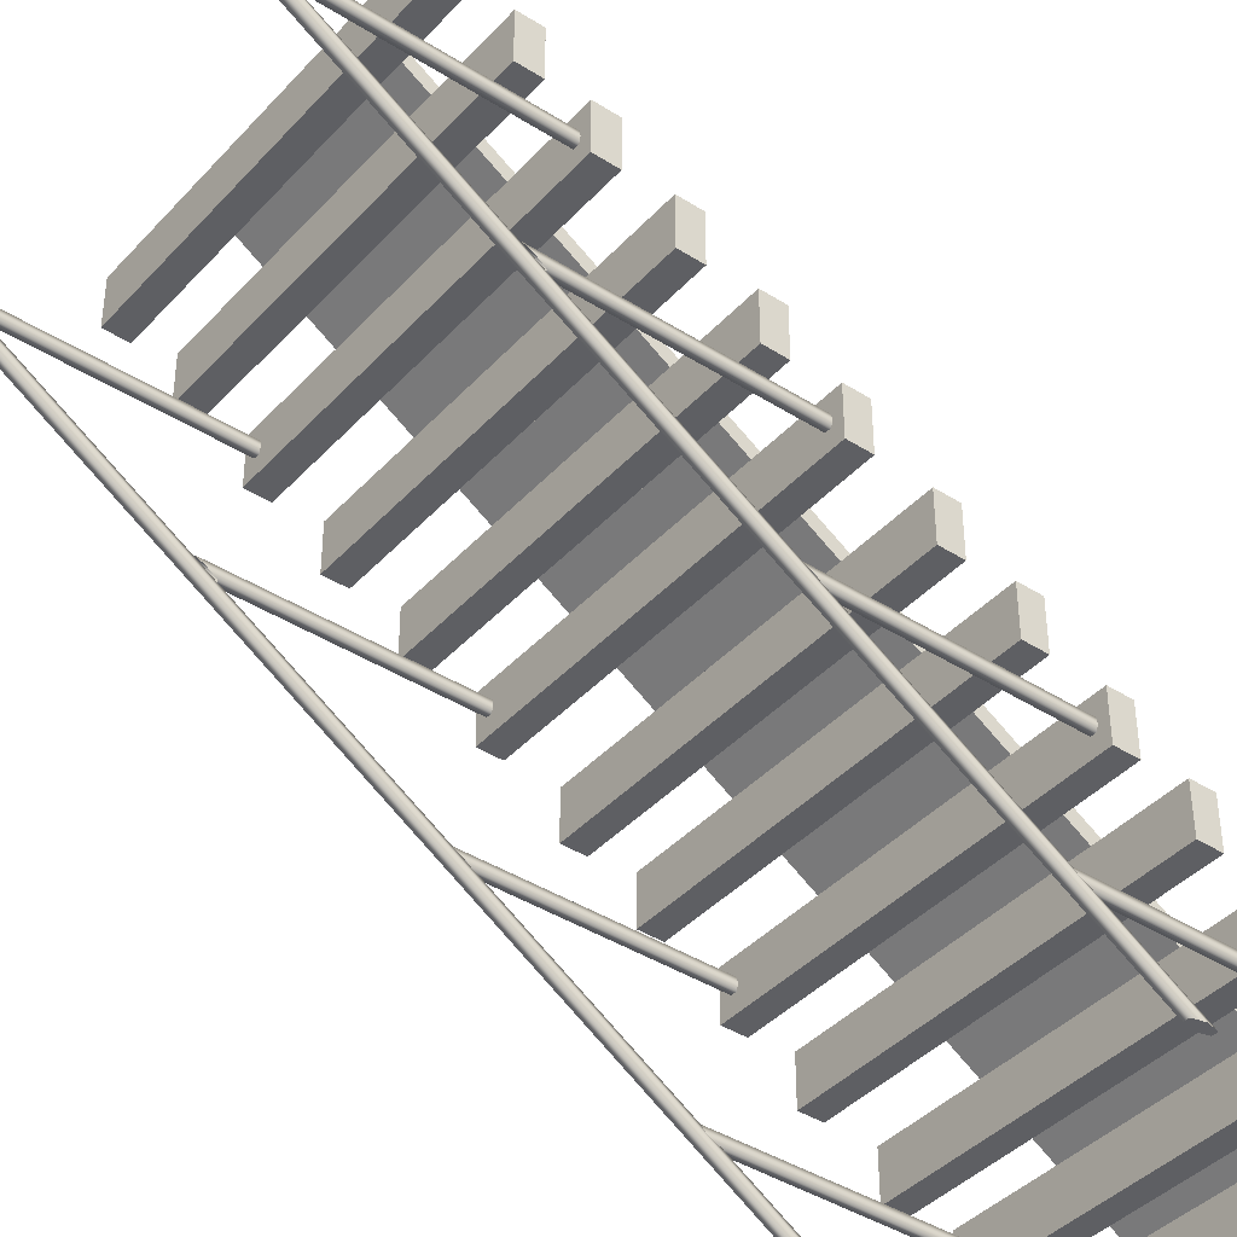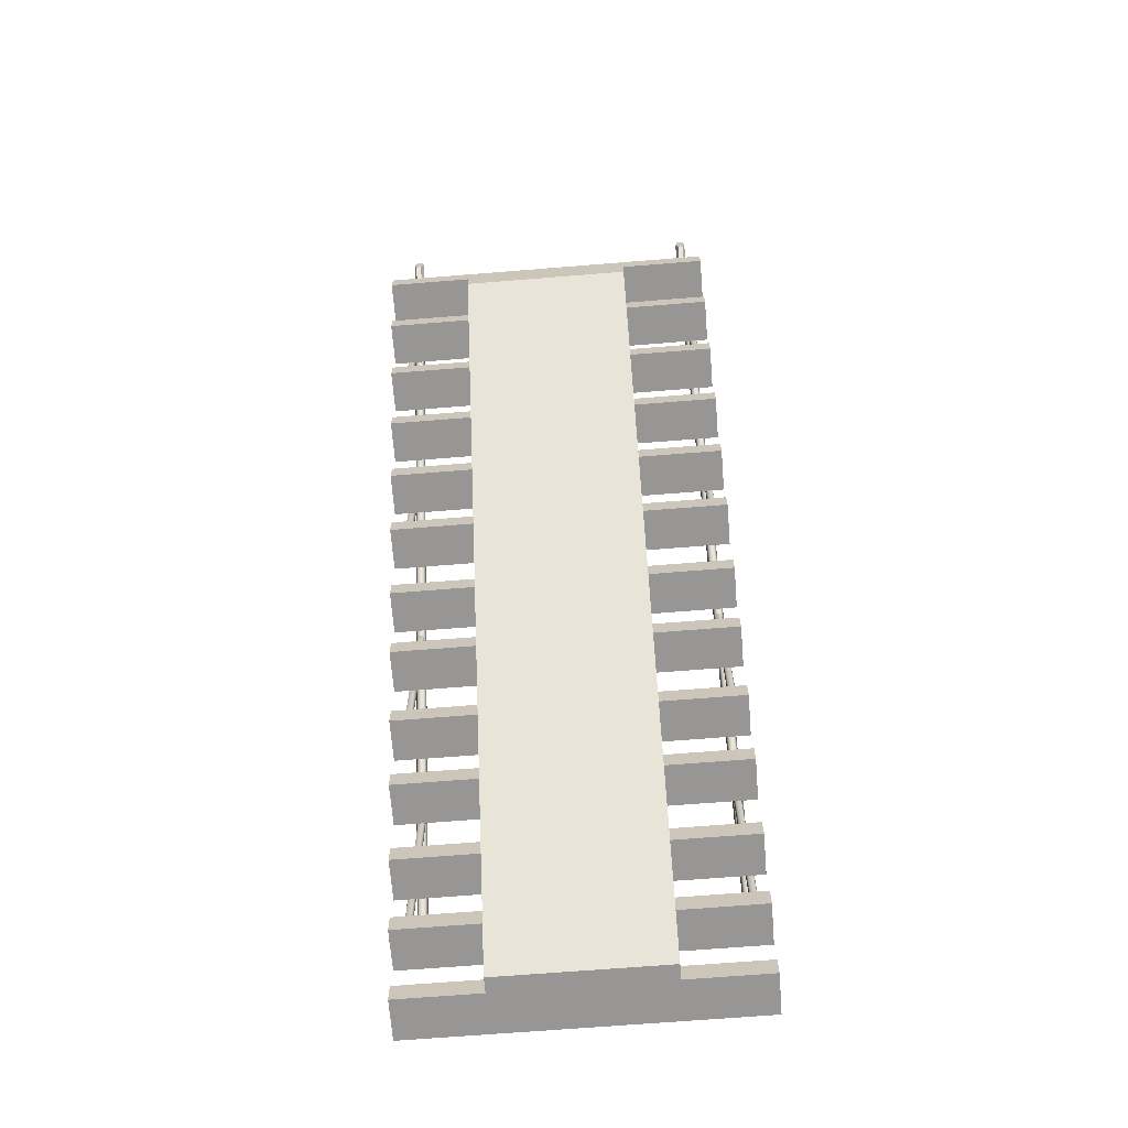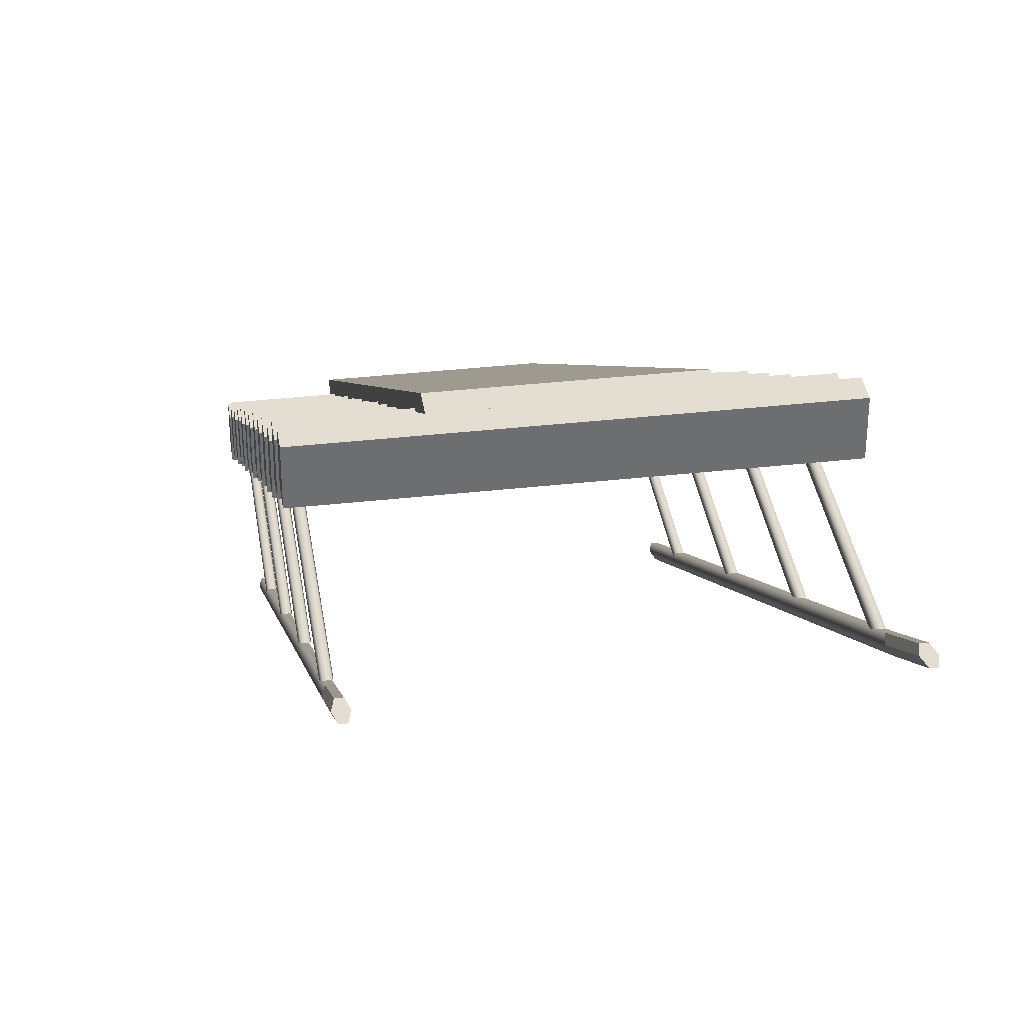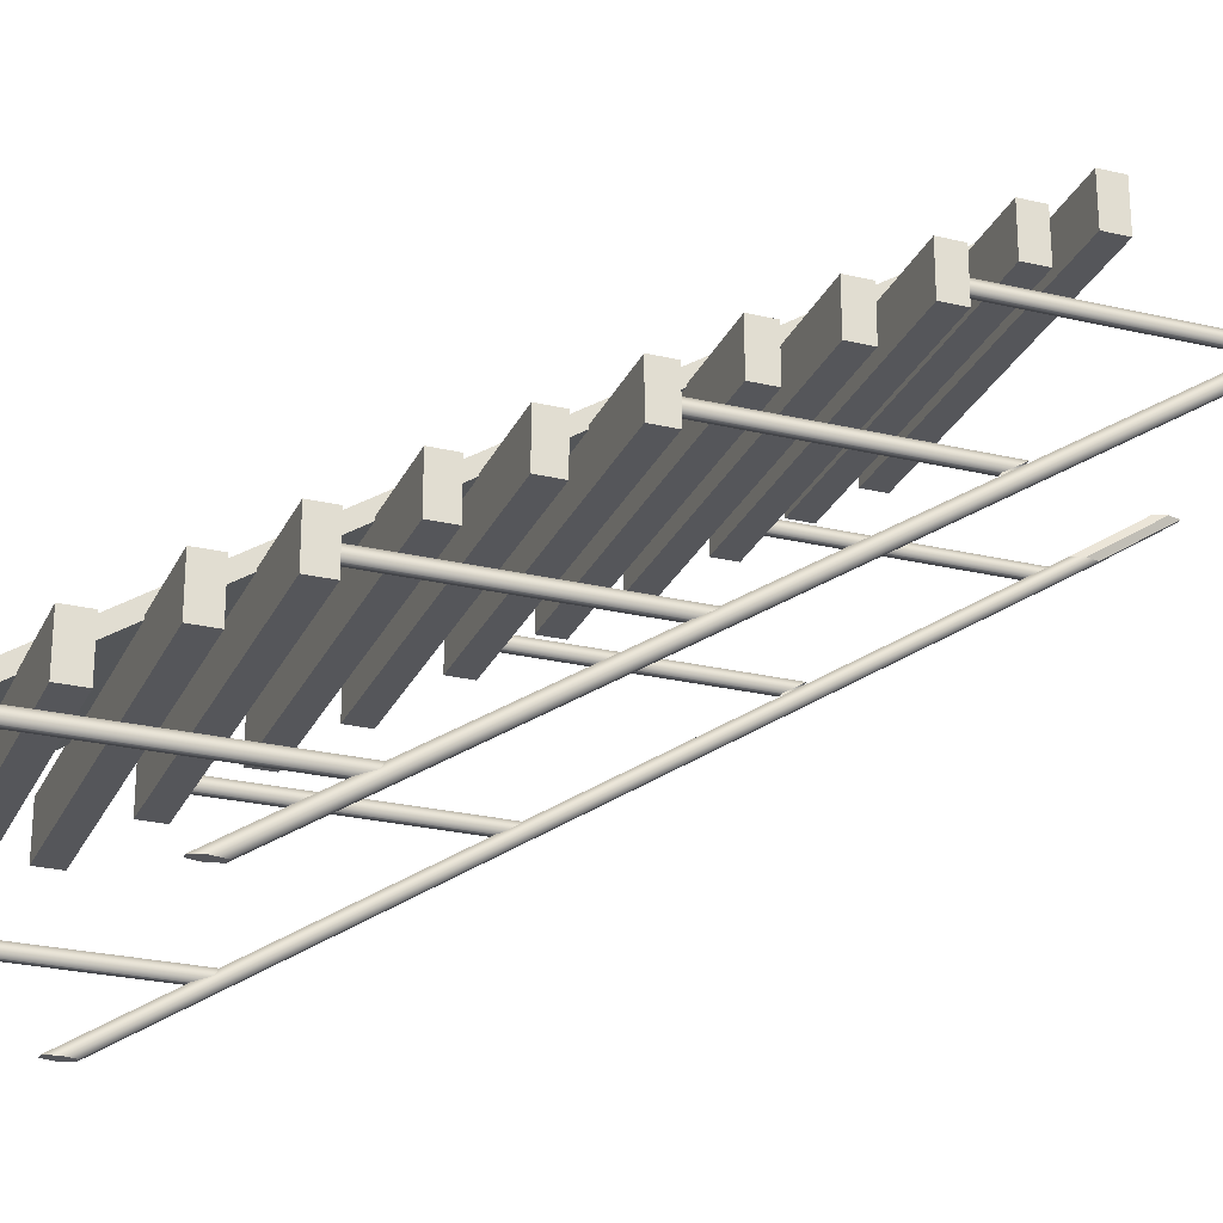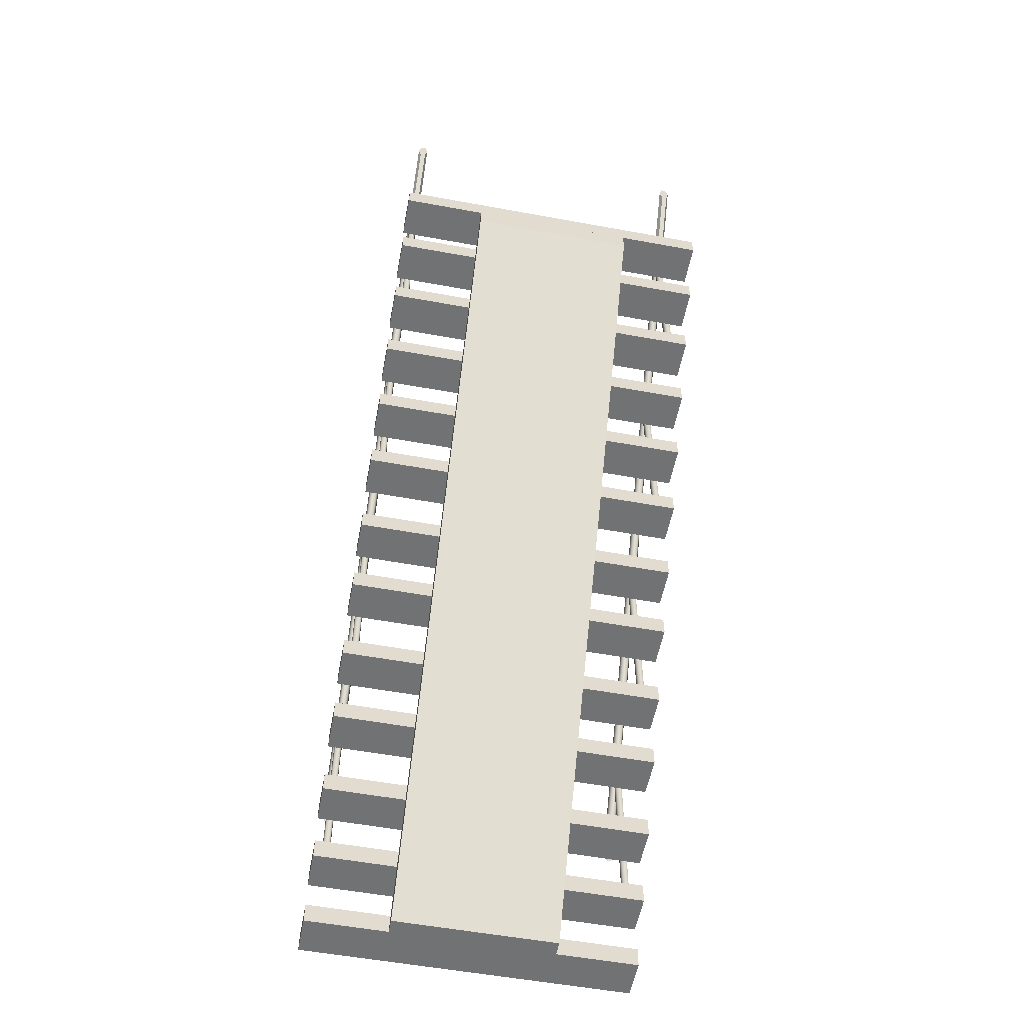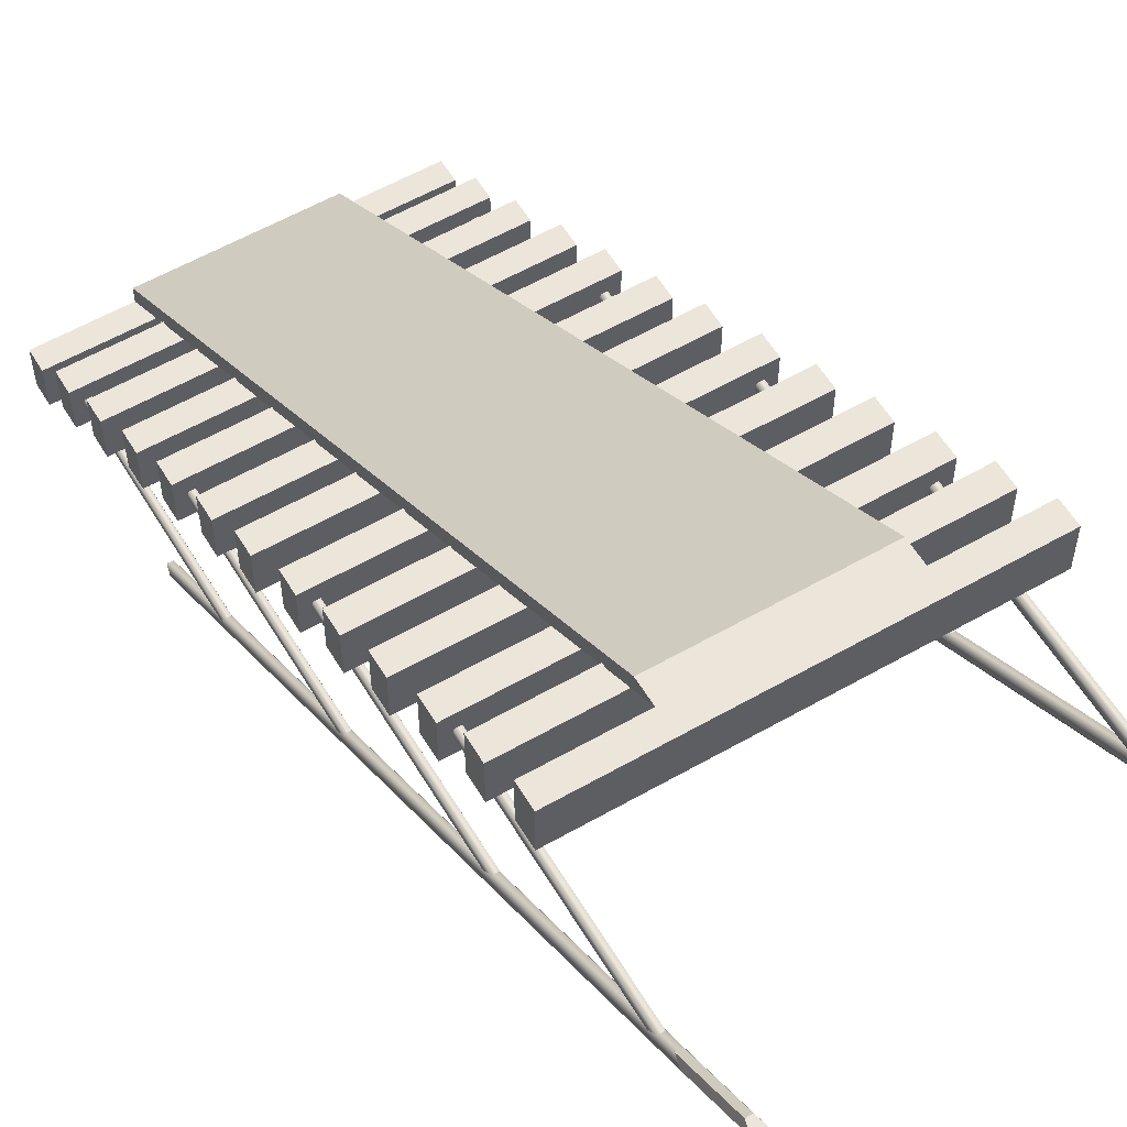
<metadata>
{"format":"obj","ext":"obj","renderer":"f3d","projection":"perspective","resolution":1024,"background":"white","views":[{"elev":-40.7,"azim":-127.9,"up":"+Z"},{"elev":-68.0,"azim":4.6,"up":"+Y"},{"elev":36.2,"azim":171.6,"up":"+Z"},{"elev":-25.9,"azim":69.4,"up":"+Z"},{"elev":-55.6,"azim":-10.9,"up":"+Y"},{"elev":57.6,"azim":149.3,"up":"+Z"}]}
</metadata>
<code>
o stairs
g Deck_Stairs_01_snaps002
v 0.5 0 0.25
v -0.5 0 0.25
v 0.5 0 0.3438
v -0.5 0 0.3438
v -0.5 4.125 2.938
v 0.5 4.125 2.938
v -0.5 4 2.938
v 0.5 4 2.938
v -0.5 2 1.641
v 0.5 2 1.641
v -0.5 2.062 1.594
v 0.5 2.062 1.594
v -0.9531 4.062 1.875
v -0.9531 3.094 1.25
v -0.9375 4.125 1.875
v -0.9375 3.156 1.25
v -0.9062 4.125 1.875
v -0.9062 3.156 1.25
v -0.8906 4.062 1.875
v -0.8906 3.094 1.25
v -0.9062 4 1.875
v -0.9062 3.031 1.25
v -0.9375 4 1.875
v -0.9375 3.031 1.25
v -0.9531 2.125 0.625
v -0.9375 2.188 0.625
v -0.9062 2.188 0.625
v -0.8906 2.125 0.625
v -0.9062 2.062 0.625
v -0.9375 2.062 0.625
v -0.9531 1.156 0
v -0.9375 1.219 0
v -0.9062 1.219 0
v -0.8906 1.156 0
v -0.9062 1.094 0
v -0.9375 1.094 0
v -0.9531 5.031 2.5
v -0.9375 5.094 2.5
v -0.9062 5.094 2.5
v -0.8906 5.031 2.5
v -0.9062 4.969 2.5
v -0.9375 4.969 2.5
v -0.8906 5.406 2.75
v -0.9375 5.469 2.75
v -0.9062 5.469 2.75
v -0.9375 5.344 2.75
v -0.9531 5.406 2.75
v -0.9062 5.344 2.75
v 0.8906 4.062 1.875
v 0.8906 3.094 1.25
v 0.9062 4.125 1.875
v 0.9062 3.156 1.25
v 0.9375 4.125 1.875
v 0.9375 3.156 1.25
v 0.9531 4.062 1.875
v 0.9531 3.094 1.25
v 0.9375 4 1.875
v 0.9375 3.031 1.25
v 0.9062 4 1.875
v 0.9062 3.031 1.25
v 0.8906 2.125 0.625
v 0.9062 2.188 0.625
v 0.9375 2.188 0.625
v 0.9531 2.125 0.625
v 0.9375 2.062 0.625
v 0.9062 2.062 0.625
v 0.8906 1.156 0
v 0.9062 1.219 0
v 0.9375 1.219 0
v 0.9531 1.156 0
v 0.9375 1.094 0
v 0.9062 1.094 0
v 0.8906 5.031 2.5
v 0.9062 5.094 2.5
v 0.9375 5.094 2.5
v 0.9531 5.031 2.5
v 0.9375 4.969 2.5
v 0.9062 4.969 2.5
v 0.9531 5.406 2.75
v 0.9062 5.469 2.75
v 0.9375 5.469 2.75
v 0.9062 5.344 2.75
v 0.8906 5.406 2.75
v 0.9375 5.344 2.75
v -0.9453 1.664 0.3438
v -0.9453 0.4297 0.3438
v -0.9375 1.609 0.3125
v -0.9375 0.4297 0.3125
v -0.9062 1.609 0.3125
v -0.9062 0.4297 0.3125
v -0.8984 1.664 0.3438
v -0.8984 0.4297 0.3438
v -0.9062 1.711 0.375
v -0.9062 0.4297 0.375
v -0.9375 1.711 0.375
v -0.9375 0.4297 0.375
v -0.9453 2.703 1.031
v -0.9453 1.469 1.031
v -0.9375 2.648 1
v -0.9375 1.469 1
v -0.9062 2.648 1
v -0.9062 1.469 1
v -0.8984 2.703 1.031
v -0.8984 1.469 1.031
v -0.9062 2.75 1.062
v -0.9062 1.469 1.062
v -0.9375 2.75 1.062
v -0.9375 1.469 1.062
v -0.9453 3.797 1.75
v -0.9453 2.562 1.75
v -0.9375 3.742 1.719
v -0.9375 2.562 1.719
v -0.9062 3.742 1.719
v -0.9062 2.562 1.719
v -0.8984 3.797 1.75
v -0.8984 2.562 1.75
v -0.9062 3.844 1.781
v -0.9062 2.562 1.781
v -0.9375 3.844 1.781
v -0.9375 2.562 1.781
v -0.9453 4.828 2.406
v -0.9453 3.594 2.406
v -0.9375 4.773 2.375
v -0.9375 3.594 2.375
v -0.9062 4.773 2.375
v -0.9062 3.594 2.375
v -0.8984 4.828 2.406
v -0.8984 3.594 2.406
v -0.9062 4.875 2.438
v -0.9062 3.594 2.438
v -0.9375 4.875 2.438
v -0.9375 3.594 2.438
v 0.8984 1.664 0.3438
v 0.8984 0.4297 0.3438
v 0.9062 1.609 0.3125
v 0.9062 0.4297 0.3125
v 0.9375 1.609 0.3125
v 0.9375 0.4297 0.3125
v 0.9453 1.664 0.3438
v 0.9453 0.4297 0.3438
v 0.9375 1.711 0.375
v 0.9375 0.4297 0.375
v 0.9062 1.711 0.375
v 0.9062 0.4297 0.375
v 0.8984 2.703 1.031
v 0.8984 1.469 1.031
v 0.9062 2.648 1
v 0.9062 1.469 1
v 0.9375 2.648 1
v 0.9375 1.469 1
v 0.9453 2.703 1.031
v 0.9453 1.469 1.031
v 0.9375 2.75 1.062
v 0.9375 1.469 1.062
v 0.9062 2.75 1.062
v 0.9062 1.469 1.062
v 0.8984 3.797 1.75
v 0.8984 2.562 1.75
v 0.9062 3.742 1.719
v 0.9062 2.562 1.719
v 0.9375 3.742 1.719
v 0.9375 2.562 1.719
v 0.9453 3.797 1.75
v 0.9453 2.562 1.75
v 0.9375 3.844 1.781
v 0.9375 2.562 1.781
v 0.9062 3.844 1.781
v 0.9062 2.562 1.781
v 0.8984 4.828 2.406
v 0.8984 3.594 2.406
v 0.9062 4.773 2.375
v 0.9062 3.594 2.375
v 0.9375 4.773 2.375
v 0.9375 3.594 2.375
v 0.9453 4.828 2.406
v 0.9453 3.594 2.406
v 0.9375 4.875 2.438
v 0.9375 3.594 2.438
v 0.9062 4.875 2.438
v 0.9062 3.594 2.438
v 1 0 0.25
v -1 0 0.25
v 1 0.125 0.25
v -1 0.125 0.25
v -1 0 0
v -1 0.125 0
v 1 0 0
v 1 0.125 0
v 1 0.3125 0.4688
v -1 0.3125 0.4688
v 1 0.4375 0.4688
v -1 0.4375 0.4688
v -1 0.3125 0.2188
v -1 0.4375 0.2188
v 1 0.3125 0.2188
v 1 0.4375 0.2188
v 1 1.375 1.156
v -1 1.375 1.156
v 1 1.5 1.156
v -1 1.5 1.156
v -1 1.375 0.9062
v -1 1.5 0.9062
v 1 1.375 0.9062
v 1 1.5 0.9062
v 1 2.469 1.875
v -1 2.469 1.875
v 1 2.594 1.875
v -1 2.594 1.875
v -1 2.469 1.625
v -1 2.594 1.625
v 1 2.469 1.625
v 1 2.594 1.625
v 1 1.031 0.9375
v -1 1.031 0.9375
v 1 1.156 0.9375
v -1 1.156 0.9375
v -1 1.031 0.6875
v -1 1.156 0.6875
v 1 1.031 0.6875
v 1 1.156 0.6875
v 1 3.156 2.312
v -1 3.156 2.312
v 1 3.281 2.312
v -1 3.281 2.312
v -1 3.156 2.062
v -1 3.281 2.062
v 1 3.156 2.062
v 1 3.281 2.062
v 1 2.812 2.094
v -1 2.812 2.094
v 1 2.938 2.094
v -1 2.938 2.094
v -1 2.812 1.844
v -1 2.938 1.844
v 1 2.812 1.844
v 1 2.938 1.844
v 1 0.6562 0.6875
v -1 0.6562 0.6875
v 1 0.7812 0.6875
v -1 0.7812 0.6875
v -1 0.6562 0.4375
v -1 0.7812 0.4375
v 1 0.6562 0.4375
v 1 0.7812 0.4375
v 1 1.75 1.406
v -1 1.75 1.406
v 1 1.875 1.406
v -1 1.875 1.406
v -1 1.75 1.156
v -1 1.875 1.156
v 1 1.75 1.156
v 1 1.875 1.156
v 1 2.094 1.625
v -1 2.094 1.625
v 1 2.219 1.625
v -1 2.219 1.625
v -1 2.094 1.375
v -1 2.219 1.375
v 1 2.094 1.375
v 1 2.219 1.375
v 1 3.812 2.75
v -1 3.812 2.75
v 1 3.938 2.75
v -1 3.938 2.75
v -1 3.812 2.5
v -1 3.938 2.5
v 1 3.812 2.5
v 1 3.938 2.5
v 1 4.125 2.938
v -1 4.125 2.938
v 1 4.25 2.938
v -1 4.25 2.938
v -1 4.125 2.688
v -1 4.25 2.688
v 1 4.125 2.688
v 1 4.25 2.688
v 1 3.5 2.531
v -1 3.5 2.531
v 1 3.625 2.531
v -1 3.625 2.531
v -1 3.5 2.281
v -1 3.625 2.281
v 1 3.5 2.281
v 1 3.625 2.281
g Deck_Stairs_01_snaps002_0
f 183 184 182 181
f 184 186 185 182
f 186 188 187 185
f 188 183 181 187
f 188 186 184 183
f 181 182 185 187
f 191 192 190 189
f 192 194 193 190
f 194 196 195 193
f 196 191 189 195
f 196 194 192 191
f 189 190 193 195
f 199 200 198 197
f 200 202 201 198
f 202 204 203 201
f 204 199 197 203
f 204 202 200 199
f 197 198 201 203
f 207 208 206 205
f 208 210 209 206
f 210 212 211 209
f 212 207 205 211
f 212 210 208 207
f 205 206 209 211
f 215 216 214 213
f 216 218 217 214
f 218 220 219 217
f 220 215 213 219
f 220 218 216 215
f 213 214 217 219
f 223 224 222 221
f 224 226 225 222
f 226 228 227 225
f 228 223 221 227
f 228 226 224 223
f 221 222 225 227
f 231 232 230 229
f 232 234 233 230
f 234 236 235 233
f 236 231 229 235
f 236 234 232 231
f 229 230 233 235
f 239 240 238 237
f 240 242 241 238
f 242 244 243 241
f 244 239 237 243
f 244 242 240 239
f 237 238 241 243
f 247 248 246 245
f 248 250 249 246
f 250 252 251 249
f 252 247 245 251
f 252 250 248 247
f 245 246 249 251
f 255 256 254 253
f 256 258 257 254
f 258 260 259 257
f 260 255 253 259
f 260 258 256 255
f 253 254 257 259
f 263 264 262 261
f 264 266 265 262
f 266 268 267 265
f 268 263 261 267
f 268 266 264 263
f 261 262 265 267
f 271 272 270 269
f 272 274 273 270
f 274 276 275 273
f 276 271 269 275
f 276 274 272 271
f 269 270 273 275
f 279 280 278 277
f 280 282 281 278
f 282 284 283 281
f 284 279 277 283
f 284 282 280 279
f 277 278 281 283
g Deck_Stairs_01_snaps002_1
f 3 4 2 1
f 7 8 6 5
f 10 9 4 3
f 8 7 9 10
f 12 11 5 6
f 1 2 11 12
f 10 12 6 8
f 12 10 3 1
f 11 2 4 9
f 5 11 9 7
f 87 88 86 85
f 89 90 88 87
f 91 92 90 89
f 93 94 92 91
f 95 96 94 93
f 85 86 96 95
f 99 100 98 97
f 101 102 100 99
f 103 104 102 101
f 105 106 104 103
f 107 108 106 105
f 97 98 108 107
f 111 112 110 109
f 113 114 112 111
f 115 116 114 113
f 117 118 116 115
f 119 120 118 117
f 109 110 120 119
f 123 124 122 121
f 125 126 124 123
f 127 128 126 125
f 129 130 128 127
f 131 132 130 129
f 121 122 132 131
f 135 136 134 133
f 137 138 136 135
f 139 140 138 137
f 141 142 140 139
f 143 144 142 141
f 133 134 144 143
f 147 148 146 145
f 149 150 148 147
f 151 152 150 149
f 153 154 152 151
f 155 156 154 153
f 145 146 156 155
f 159 160 158 157
f 161 162 160 159
f 163 164 162 161
f 165 166 164 163
f 167 168 166 165
f 157 158 168 167
f 171 172 170 169
f 173 174 172 171
f 175 176 174 173
f 177 178 176 175
f 179 180 178 177
f 169 170 180 179
g Deck_Stairs_01_snaps002_2
f 15 16 14 13
f 17 18 16 15
f 19 20 18 17
f 21 22 20 19
f 23 24 22 21
f 13 14 24 23
f 16 26 25 14
f 18 27 26 16
f 20 28 27 18
f 22 29 28 20
f 24 30 29 22
f 14 25 30 24
f 26 32 31 25
f 27 33 32 26
f 28 34 33 27
f 29 35 34 28
f 30 36 35 29
f 25 31 36 30
f 31 32 33 34
f 36 31 34 35
f 38 15 13 37
f 39 17 15 38
f 40 19 17 39
f 41 21 19 40
f 42 23 21 41
f 37 13 23 42
f 47 43 45 44
f 48 43 47 46
f 44 45 39 38
f 45 43 40 39
f 46 47 37 42
f 48 46 42 41
f 43 48 41 40
f 47 44 38 37
f 51 52 50 49
f 53 54 52 51
f 55 56 54 53
f 57 58 56 55
f 59 60 58 57
f 49 50 60 59
f 52 62 61 50
f 54 63 62 52
f 56 64 63 54
f 58 65 64 56
f 60 66 65 58
f 50 61 66 60
f 62 68 67 61
f 63 69 68 62
f 64 70 69 63
f 65 71 70 64
f 66 72 71 65
f 61 67 72 66
f 67 68 69 70
f 72 67 70 71
f 74 51 49 73
f 75 53 51 74
f 76 55 53 75
f 77 57 55 76
f 78 59 57 77
f 73 49 59 78
f 83 79 81 80
f 84 79 83 82
f 80 81 75 74
f 81 79 76 75
f 82 83 73 78
f 84 82 78 77
f 79 84 77 76
f 83 80 74 73

</code>
